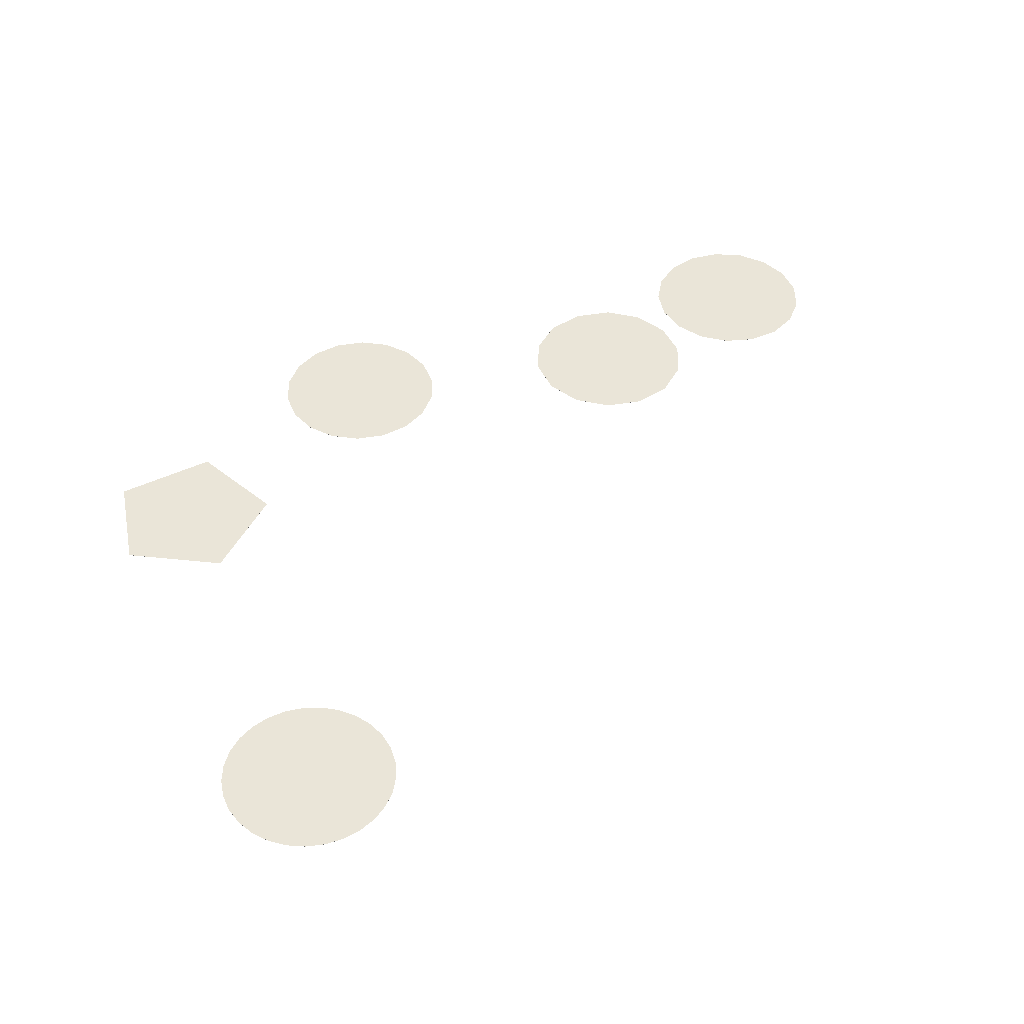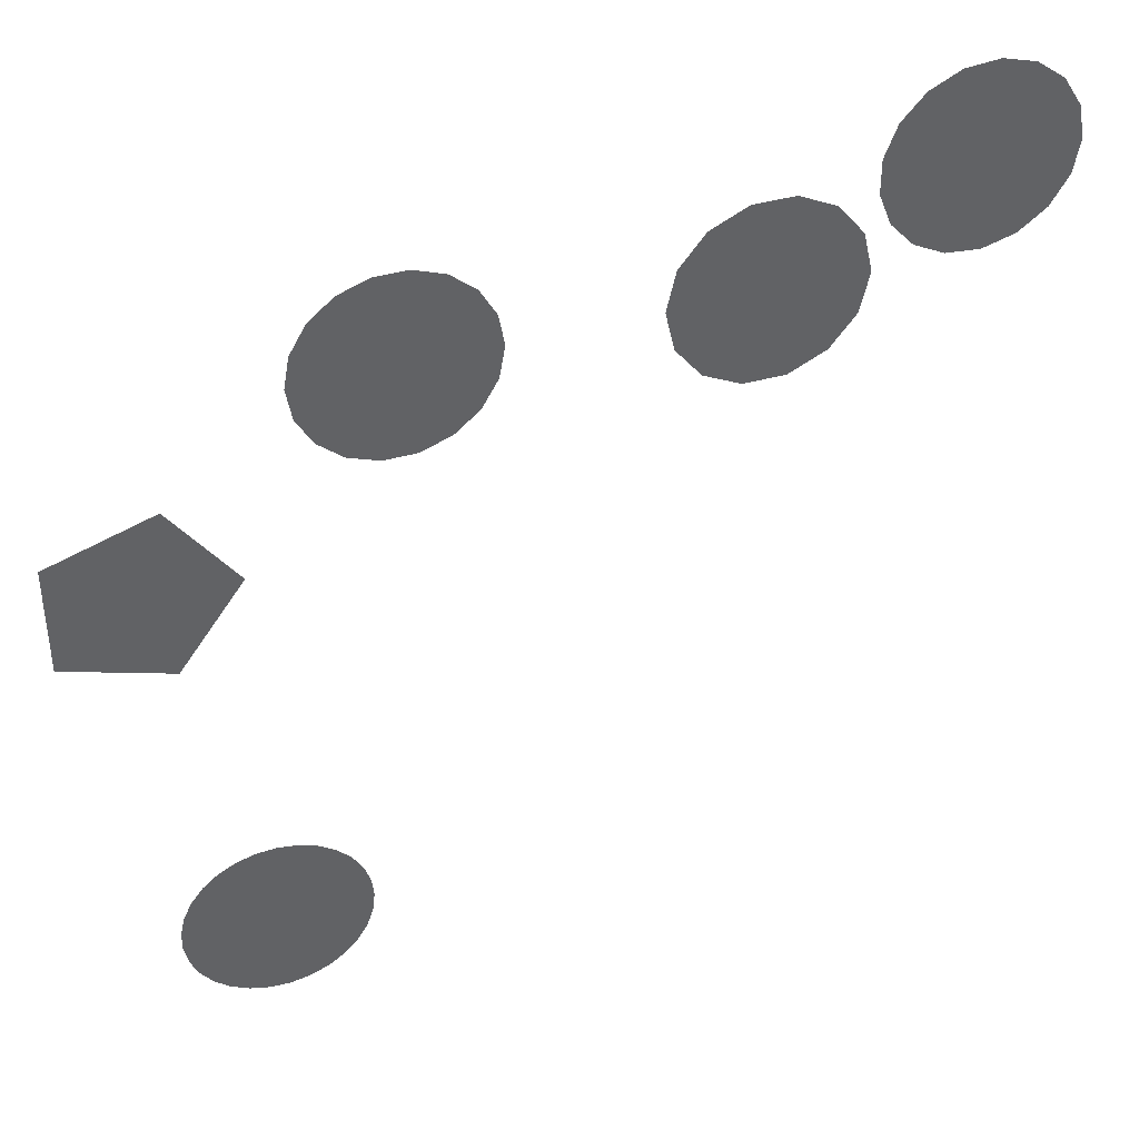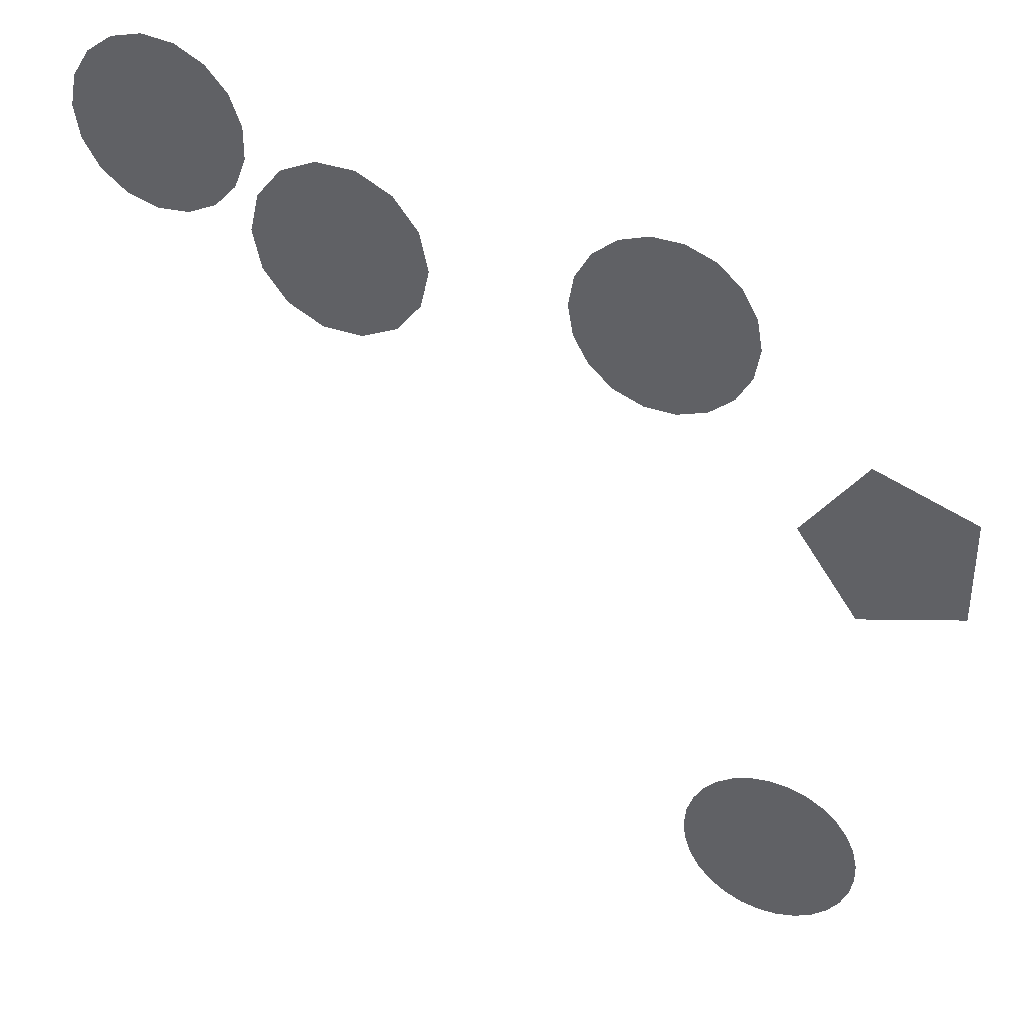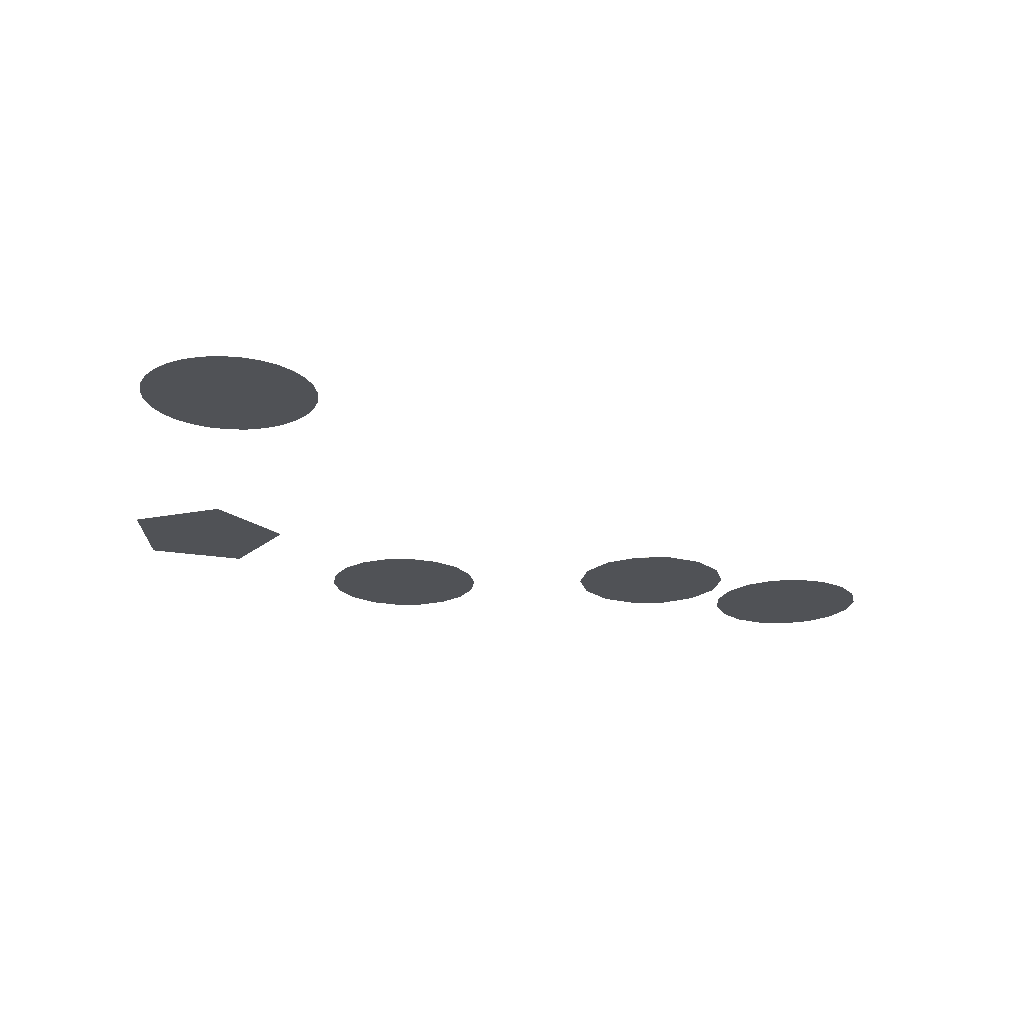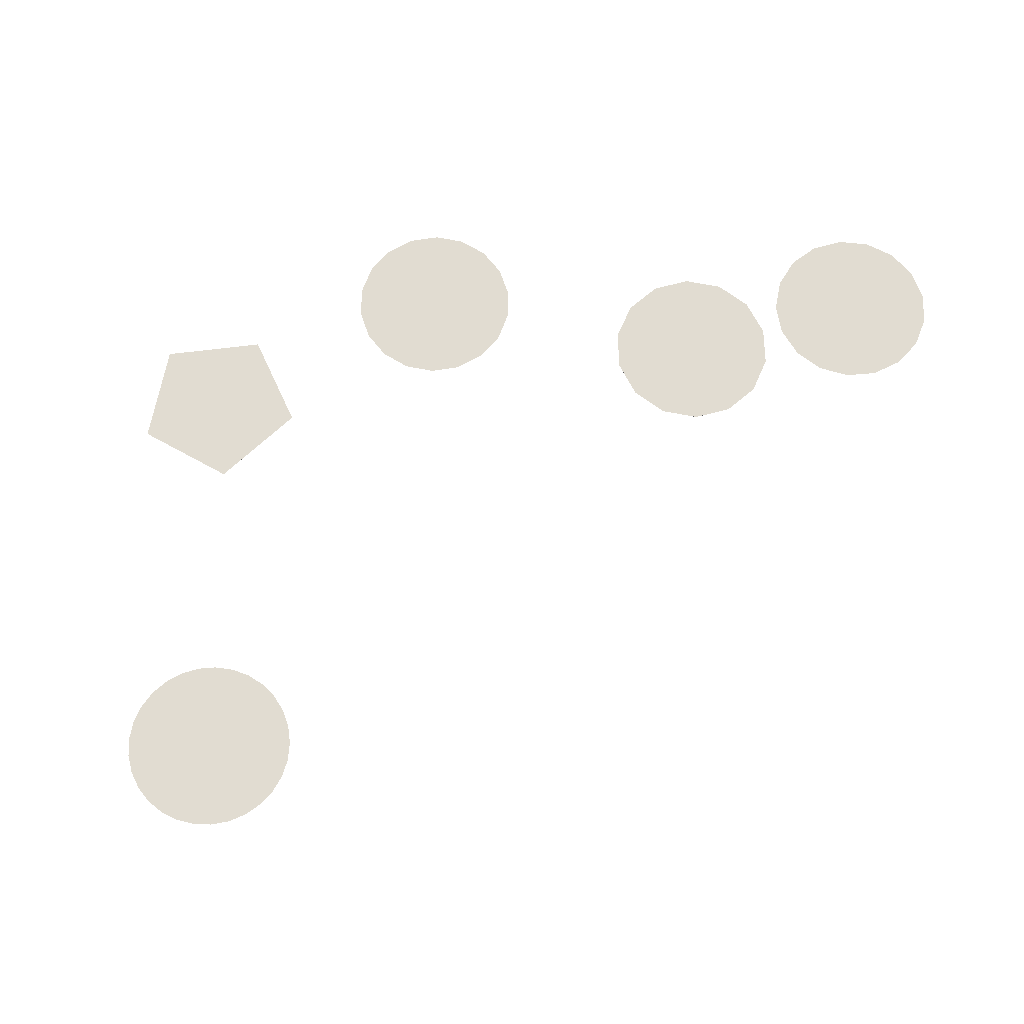
<metadata>
{"format":"obj","ext":"obj","renderer":"f3d","projection":"perspective","resolution":1024,"background":"white","views":[{"elev":44.8,"azim":-11.0,"up":"+Z"},{"elev":40.5,"azim":-19.1,"up":"+Y"},{"elev":37.9,"azim":-156.5,"up":"+Y"},{"elev":-21.1,"azim":1.3,"up":"+Z"},{"elev":69.2,"azim":11.0,"up":"+Z"}]}
</metadata>
<code>
v 0 7 0
v -0.1206 7.684 0
v -0.4679 8.286 0
v -1 8.732 0
v -1.653 8.97 0
v -2.347 8.97 0
v -3 8.732 0
v -3.532 8.286 0
v -3.879 7.684 0
v -4 7 0
v -3.879 6.316 0
v -3.532 5.714 0
v -3 5.268 0
v -2.347 5.03 0
v -1.653 5.03 0
v -1 5.268 0
v -0.4679 5.714 0
v -0.1206 6.316 0
v 0 7 0.001
v -0.1206 7.684 0.001
v -0.4679 8.286 0.001
v -1 8.732 0.001
v -1.653 8.97 0.001
v -2.347 8.97 0.001
v -3 8.732 0.001
v -3.532 8.286 0.001
v -3.879 7.684 0.001
v -4 7 0.001
v -3.879 6.316 0.001
v -3.532 5.714 0.001
v -3 5.268 0.001
v -2.347 5.03 0.001
v -1.653 5.03 0.001
v -1 5.268 0.001
v -0.4679 5.714 0.001
v -0.1206 6.316 0.001
v -3 -6 0
v -3.047 -5.57 0
v -3.185 -5.16 0
v -3.408 -4.79 0
v -3.705 -4.476 0
v -4.063 -4.233 0
v -4.465 -4.073 0
v -4.892 -4.003 0
v -5.324 -4.026 0
v -5.74 -4.142 0
v -6.122 -4.345 0
v -6.452 -4.625 0
v -6.714 -4.969 0
v -6.895 -5.361 0
v -6.988 -5.784 0
v -6.988 -6.216 0
v -6.895 -6.639 0
v -6.714 -7.031 0
v -6.452 -7.375 0
v -6.122 -7.655 0
v -5.74 -7.858 0
v -5.324 -7.974 0
v -4.892 -7.997 0
v -4.465 -7.927 0
v -4.063 -7.767 0
v -3.705 -7.524 0
v -3.408 -7.21 0
v -3.185 -6.84 0
v -3.047 -6.43 0
v -3 -6 0.001
v -3.047 -5.57 0.001
v -3.185 -5.16 0.001
v -3.408 -4.79 0.001
v -3.705 -4.476 0.001
v -4.063 -4.233 0.001
v -4.465 -4.073 0.001
v -4.892 -4.003 0.001
v -5.324 -4.026 0.001
v -5.74 -4.142 0.001
v -6.122 -4.345 0.001
v -6.452 -4.625 0.001
v -6.714 -4.969 0.001
v -6.895 -5.361 0.001
v -6.988 -5.784 0.001
v -6.988 -6.216 0.001
v -6.895 -6.639 0.001
v -6.714 -7.031 0.001
v -6.452 -7.375 0.001
v -6.122 -7.655 0.001
v -5.74 -7.858 0.001
v -5.324 -7.974 0.001
v -4.892 -7.997 0.001
v -4.465 -7.927 0.001
v -4.063 -7.767 0.001
v -3.705 -7.524 0.001
v -3.408 -7.21 0.001
v -3.185 -6.84 0.001
v -3.047 -6.43 0.001
v 11 9 0
v 10.86 9.722 0
v 10.48 10.35 0
v 9.891 10.79 0
v 9.185 10.99 0
v 8.453 10.92 0
v 7.795 10.6 0
v 7.3 10.05 0
v 7.034 9.367 0
v 7.034 8.633 0
v 7.3 7.947 0
v 7.795 7.404 0
v 8.453 7.076 0
v 9.185 7.009 0
v 9.891 7.21 0
v 10.48 7.653 0
v 10.86 8.278 0
v 11 9 0.001
v 10.86 9.722 0.001
v 10.48 10.35 0.001
v 9.891 10.79 0.001
v 9.185 10.99 0.001
v 8.453 10.92 0.001
v 7.795 10.6 0.001
v 7.3 10.05 0.001
v 7.034 9.367 0.001
v 7.034 8.633 0.001
v 7.3 7.947 0.001
v 7.795 7.404 0.001
v 8.453 7.076 0.001
v 9.185 7.009 0.001
v 9.891 7.21 0.001
v 10.48 7.653 0.001
v 10.86 8.278 0.001
v -5 3 0
v -6.382 4.902 0
v -8.618 4.176 0
v -8.618 1.824 0
v -6.382 1.098 0
v -5 3 0.001
v -6.382 4.902 0.001
v -8.618 4.176 0.001
v -8.618 1.824 0.001
v -6.382 1.098 0.001
v 7 7 0
v 6.802 7.868 0
v 6.247 8.564 0
v 5.445 8.95 0
v 4.555 8.95 0
v 3.753 8.564 0
v 3.198 7.868 0
v 3 7 0
v 3.198 6.132 0
v 3.753 5.436 0
v 4.555 5.05 0
v 5.445 5.05 0
v 6.247 5.436 0
v 6.802 6.132 0
v 7 7 0.001
v 6.802 7.868 0.001
v 6.247 8.564 0.001
v 5.445 8.95 0.001
v 4.555 8.95 0.001
v 3.753 8.564 0.001
v 3.198 7.868 0.001
v 3 7 0.001
v 3.198 6.132 0.001
v 3.753 5.436 0.001
v 4.555 5.05 0.001
v 5.445 5.05 0.001
v 6.247 5.436 0.001
v 6.802 6.132 0.001
f 2 1 18
f 4 3 2
f 6 5 4
f 8 7 6
f 10 9 8
f 12 11 10
f 14 13 12
f 16 15 14
f 18 17 16
f 4 2 18
f 8 6 4
f 12 10 8
f 16 14 12
f 4 18 16
f 12 8 4
f 4 16 12
f 36 19 20
f 20 21 22
f 22 23 24
f 24 25 26
f 26 27 28
f 28 29 30
f 30 31 32
f 32 33 34
f 34 35 36
f 36 20 22
f 22 24 26
f 26 28 30
f 30 32 34
f 34 36 22
f 22 26 30
f 30 34 22
f 20 19 2
f 2 19 1
f 21 20 3
f 3 20 2
f 22 21 4
f 4 21 3
f 23 22 5
f 5 22 4
f 24 23 6
f 6 23 5
f 25 24 7
f 7 24 6
f 26 25 8
f 8 25 7
f 27 26 9
f 9 26 8
f 28 27 10
f 10 27 9
f 29 28 11
f 11 28 10
f 30 29 12
f 12 29 11
f 31 30 13
f 13 30 12
f 32 31 14
f 14 31 13
f 33 32 15
f 15 32 14
f 34 33 16
f 16 33 15
f 35 34 17
f 17 34 16
f 19 36 1
f 1 36 18
f 36 35 18
f 18 35 17
f 38 37 65
f 40 39 38
f 42 41 40
f 44 43 42
f 46 45 44
f 48 47 46
f 50 49 48
f 52 51 50
f 54 53 52
f 56 55 54
f 58 57 56
f 60 59 58
f 62 61 60
f 64 63 62
f 38 65 64
f 42 40 38
f 46 44 42
f 50 48 46
f 54 52 50
f 58 56 54
f 62 60 58
f 38 64 62
f 46 42 38
f 54 50 46
f 62 58 54
f 46 38 62
f 62 54 46
f 94 66 67
f 67 68 69
f 69 70 71
f 71 72 73
f 73 74 75
f 75 76 77
f 77 78 79
f 79 80 81
f 81 82 83
f 83 84 85
f 85 86 87
f 87 88 89
f 89 90 91
f 91 92 93
f 93 94 67
f 67 69 71
f 71 73 75
f 75 77 79
f 79 81 83
f 83 85 87
f 87 89 91
f 91 93 67
f 67 71 75
f 75 79 83
f 83 87 91
f 91 67 75
f 75 83 91
f 67 66 38
f 38 66 37
f 68 67 39
f 39 67 38
f 69 68 40
f 40 68 39
f 70 69 41
f 41 69 40
f 71 70 42
f 42 70 41
f 72 71 43
f 43 71 42
f 73 72 44
f 44 72 43
f 74 73 45
f 45 73 44
f 75 74 46
f 46 74 45
f 76 75 47
f 47 75 46
f 77 76 48
f 48 76 47
f 78 77 49
f 49 77 48
f 79 78 50
f 50 78 49
f 80 79 51
f 51 79 50
f 81 80 52
f 52 80 51
f 82 81 53
f 53 81 52
f 83 82 54
f 54 82 53
f 84 83 55
f 55 83 54
f 85 84 56
f 56 84 55
f 86 85 57
f 57 85 56
f 87 86 58
f 58 86 57
f 88 87 59
f 59 87 58
f 89 88 60
f 60 88 59
f 90 89 61
f 61 89 60
f 91 90 62
f 62 90 61
f 92 91 63
f 63 91 62
f 93 92 64
f 64 92 63
f 66 94 37
f 37 94 65
f 94 93 65
f 65 93 64
f 96 95 111
f 98 97 96
f 100 99 98
f 102 101 100
f 104 103 102
f 106 105 104
f 108 107 106
f 110 109 108
f 96 111 110
f 100 98 96
f 104 102 100
f 108 106 104
f 96 110 108
f 104 100 96
f 96 108 104
f 128 112 113
f 113 114 115
f 115 116 117
f 117 118 119
f 119 120 121
f 121 122 123
f 123 124 125
f 125 126 127
f 127 128 113
f 113 115 117
f 117 119 121
f 121 123 125
f 125 127 113
f 113 117 121
f 121 125 113
f 113 112 96
f 96 112 95
f 114 113 97
f 97 113 96
f 115 114 98
f 98 114 97
f 116 115 99
f 99 115 98
f 117 116 100
f 100 116 99
f 118 117 101
f 101 117 100
f 119 118 102
f 102 118 101
f 120 119 103
f 103 119 102
f 121 120 104
f 104 120 103
f 122 121 105
f 105 121 104
f 123 122 106
f 106 122 105
f 124 123 107
f 107 123 106
f 125 124 108
f 108 124 107
f 126 125 109
f 109 125 108
f 127 126 110
f 110 126 109
f 112 128 95
f 95 128 111
f 128 127 111
f 111 127 110
f 130 129 133
f 132 131 130
f 130 133 132
f 138 134 135
f 135 136 137
f 137 138 135
f 135 134 130
f 130 134 129
f 136 135 131
f 131 135 130
f 137 136 132
f 132 136 131
f 134 138 129
f 129 138 133
f 138 137 133
f 133 137 132
f 140 139 152
f 142 141 140
f 144 143 142
f 146 145 144
f 148 147 146
f 150 149 148
f 152 151 150
f 142 140 152
f 146 144 142
f 150 148 146
f 142 152 150
f 150 146 142
f 166 153 154
f 154 155 156
f 156 157 158
f 158 159 160
f 160 161 162
f 162 163 164
f 164 165 166
f 166 154 156
f 156 158 160
f 160 162 164
f 164 166 156
f 156 160 164
f 154 153 140
f 140 153 139
f 155 154 141
f 141 154 140
f 156 155 142
f 142 155 141
f 157 156 143
f 143 156 142
f 158 157 144
f 144 157 143
f 159 158 145
f 145 158 144
f 160 159 146
f 146 159 145
f 161 160 147
f 147 160 146
f 162 161 148
f 148 161 147
f 163 162 149
f 149 162 148
f 164 163 150
f 150 163 149
f 165 164 151
f 151 164 150
f 153 166 139
f 139 166 152
f 166 165 152
f 152 165 151

</code>
